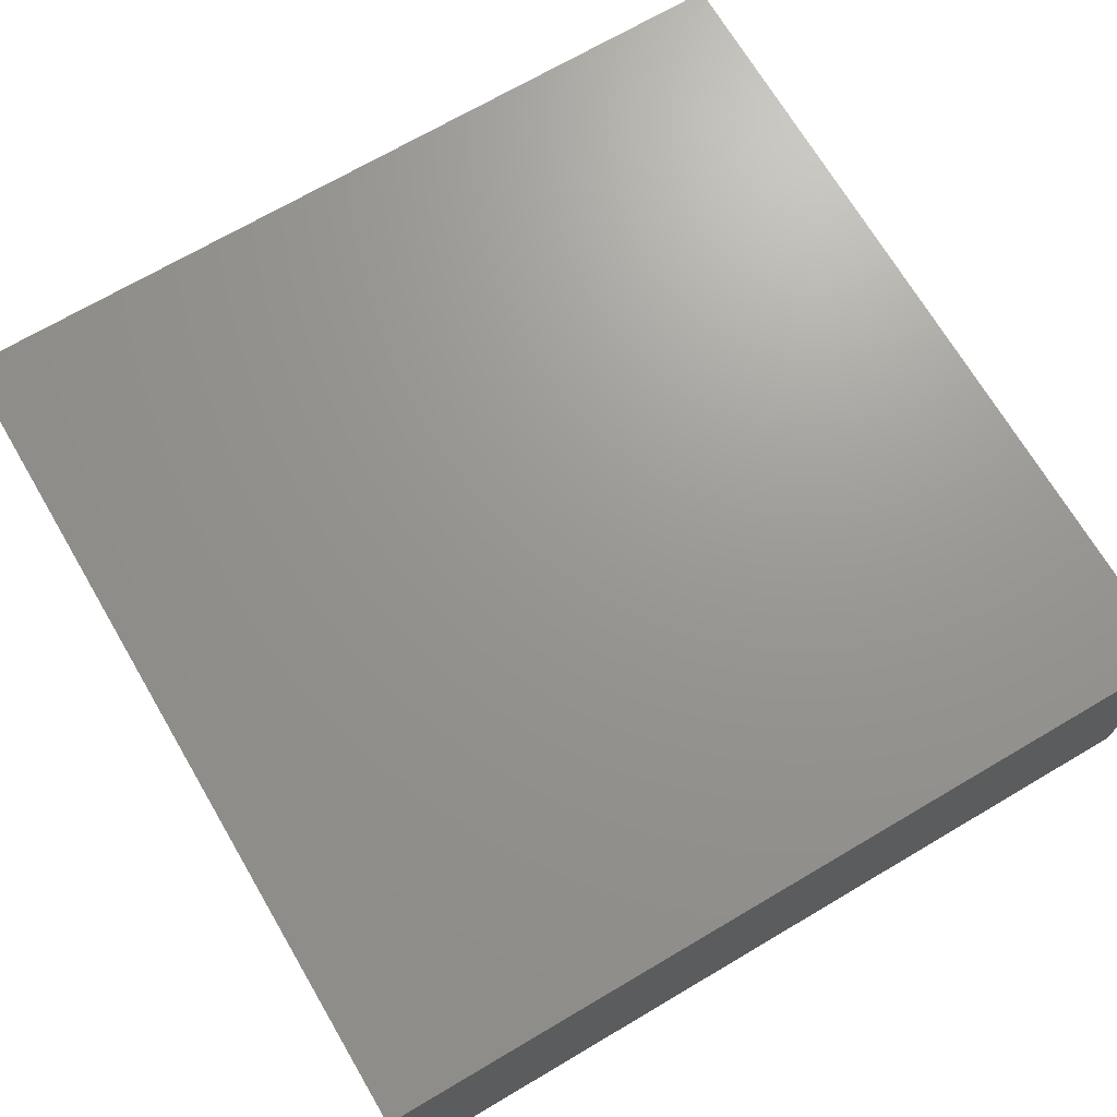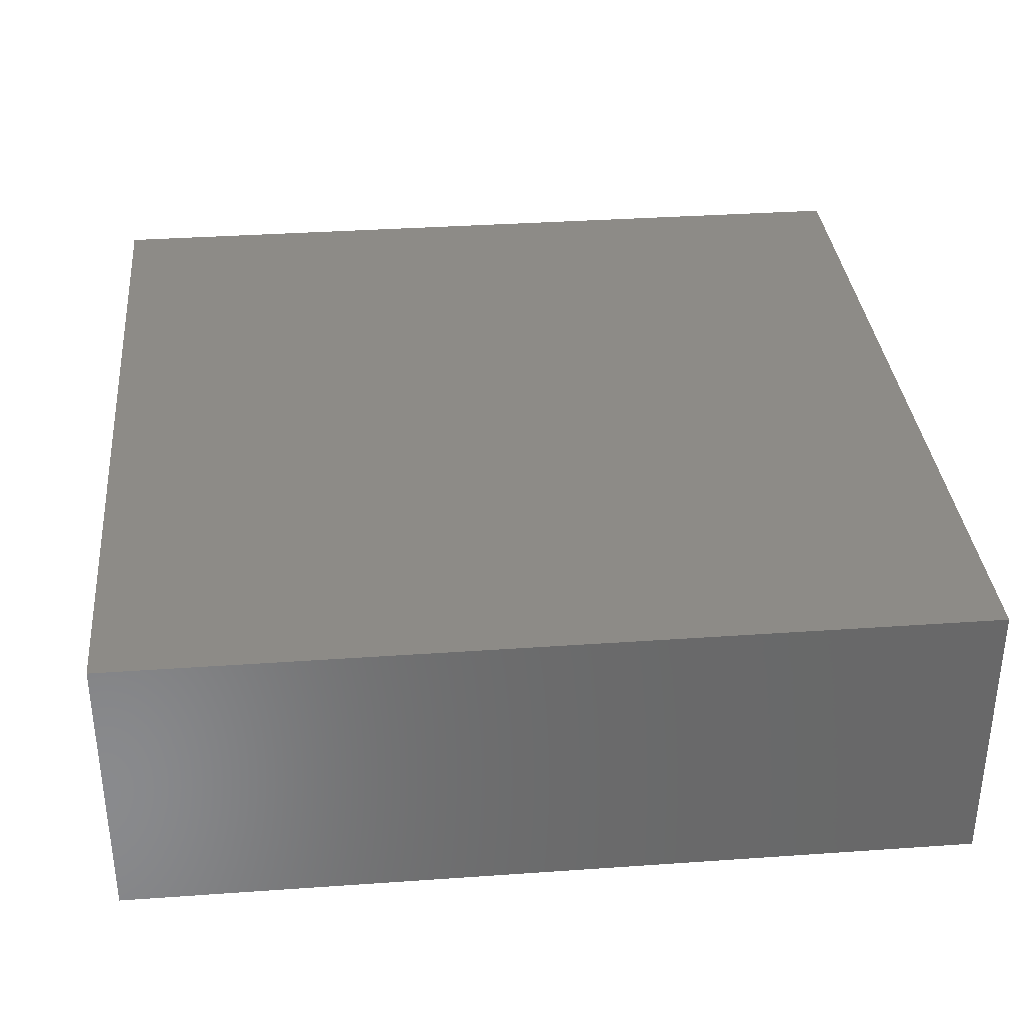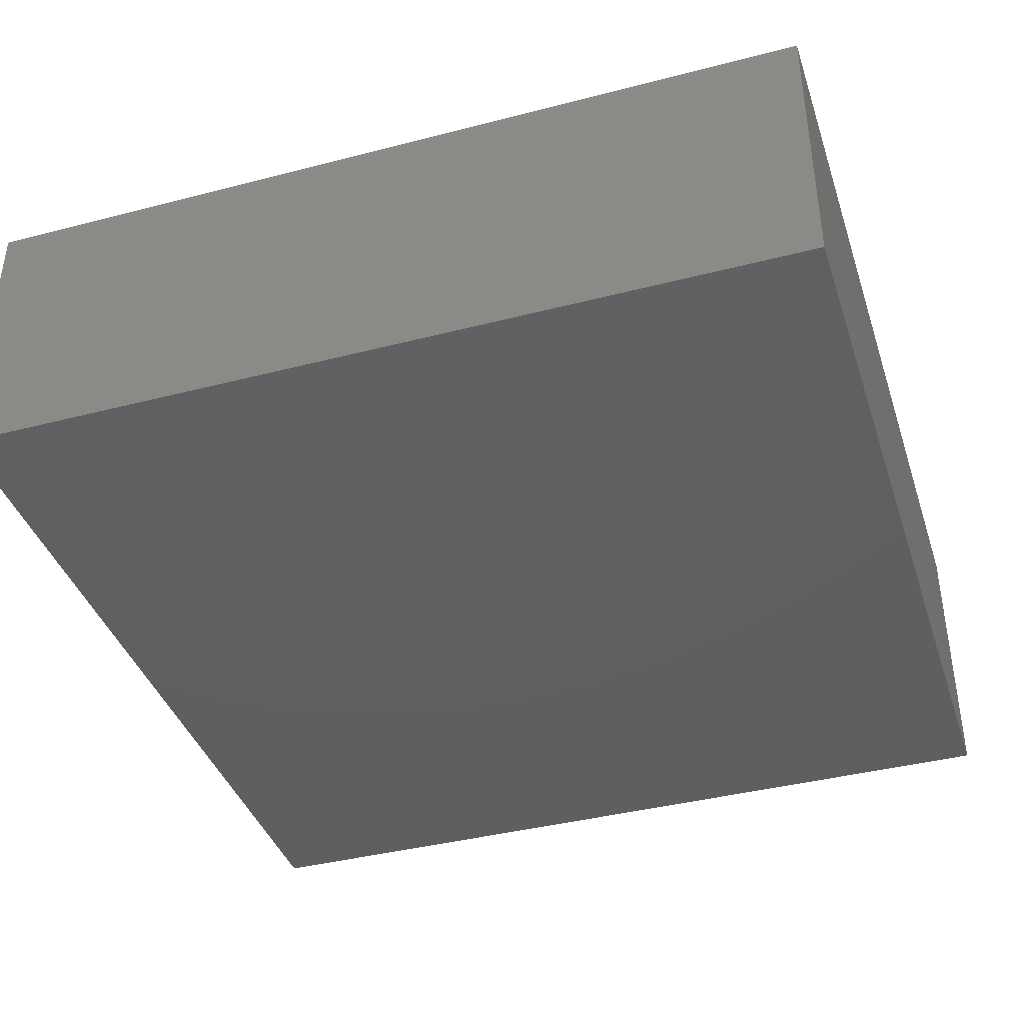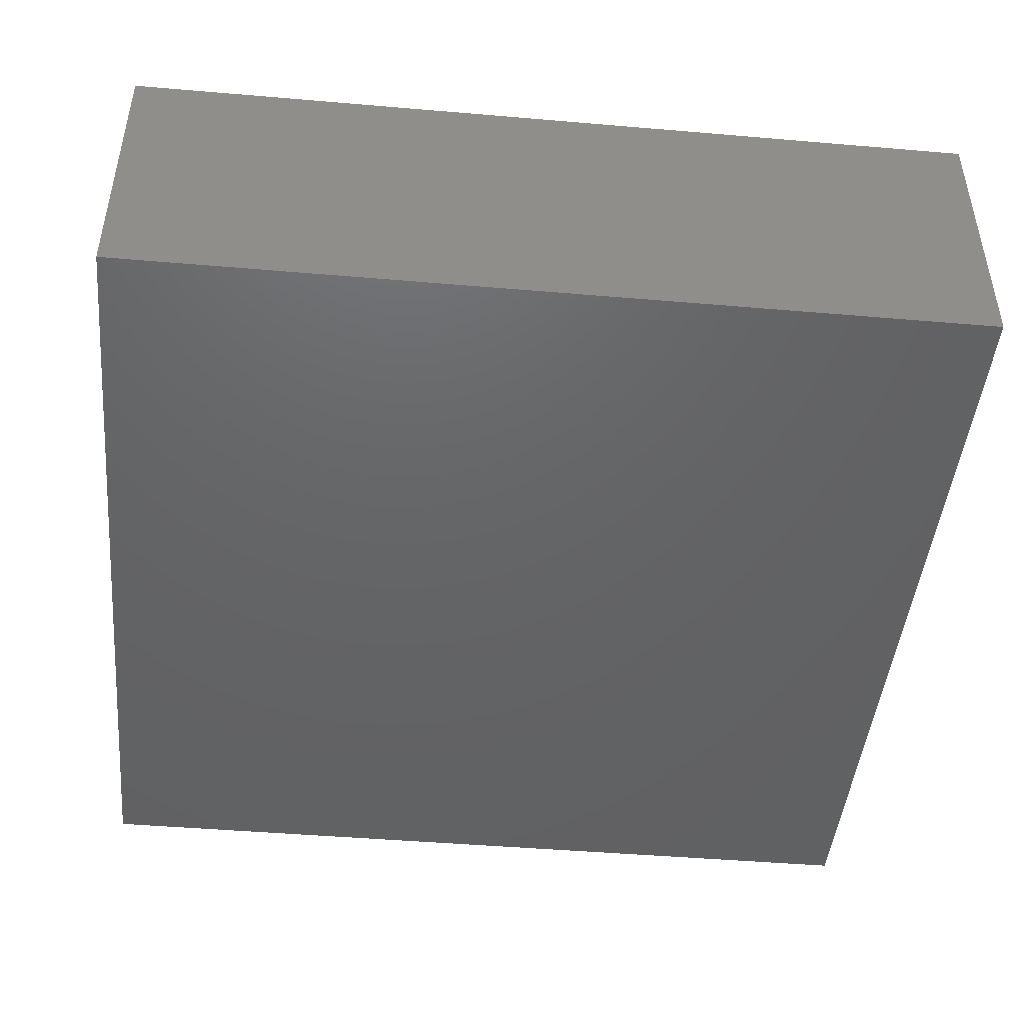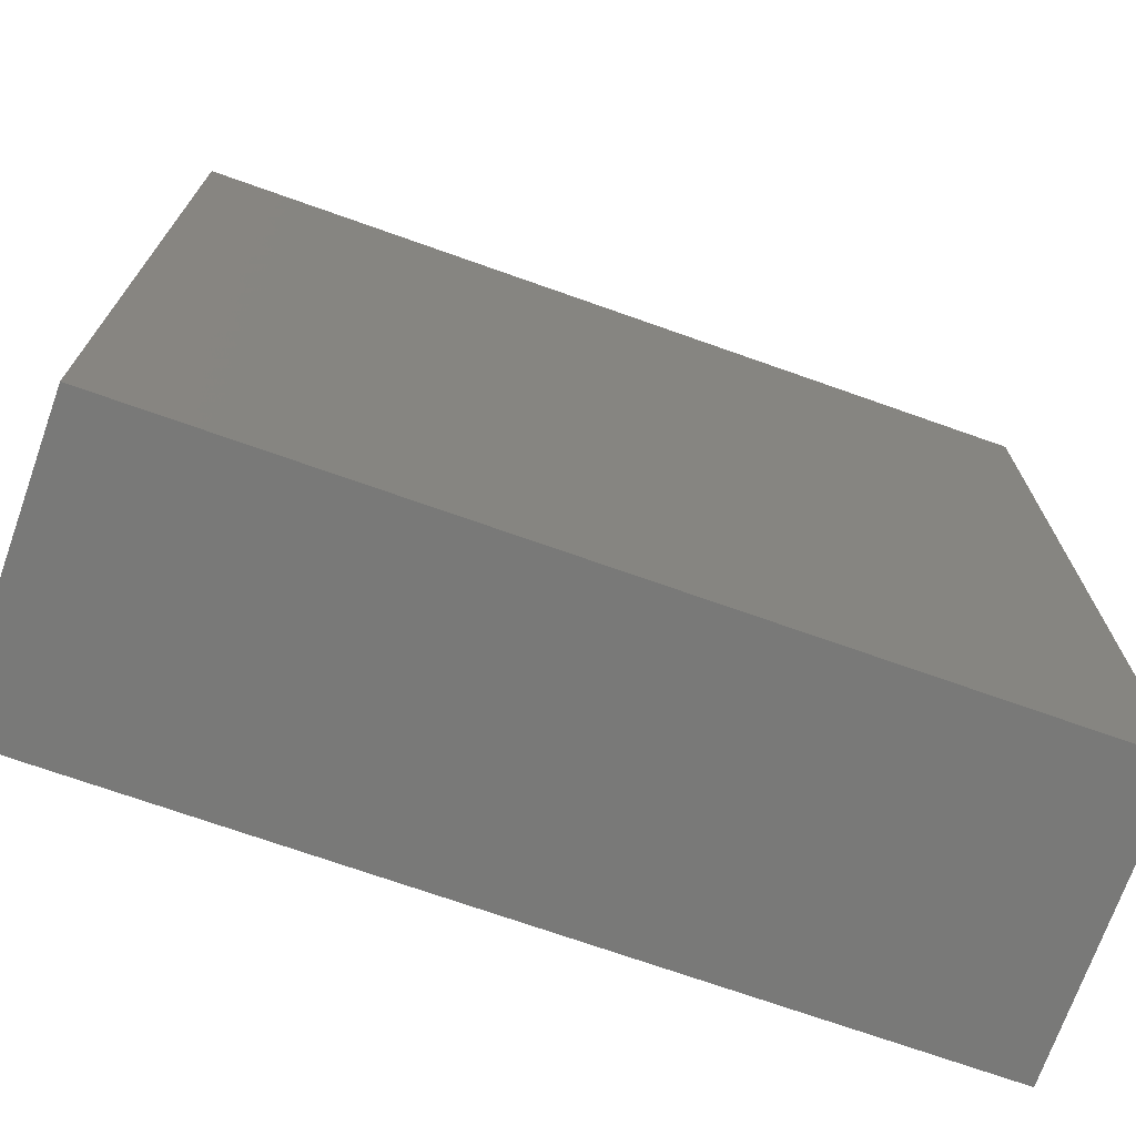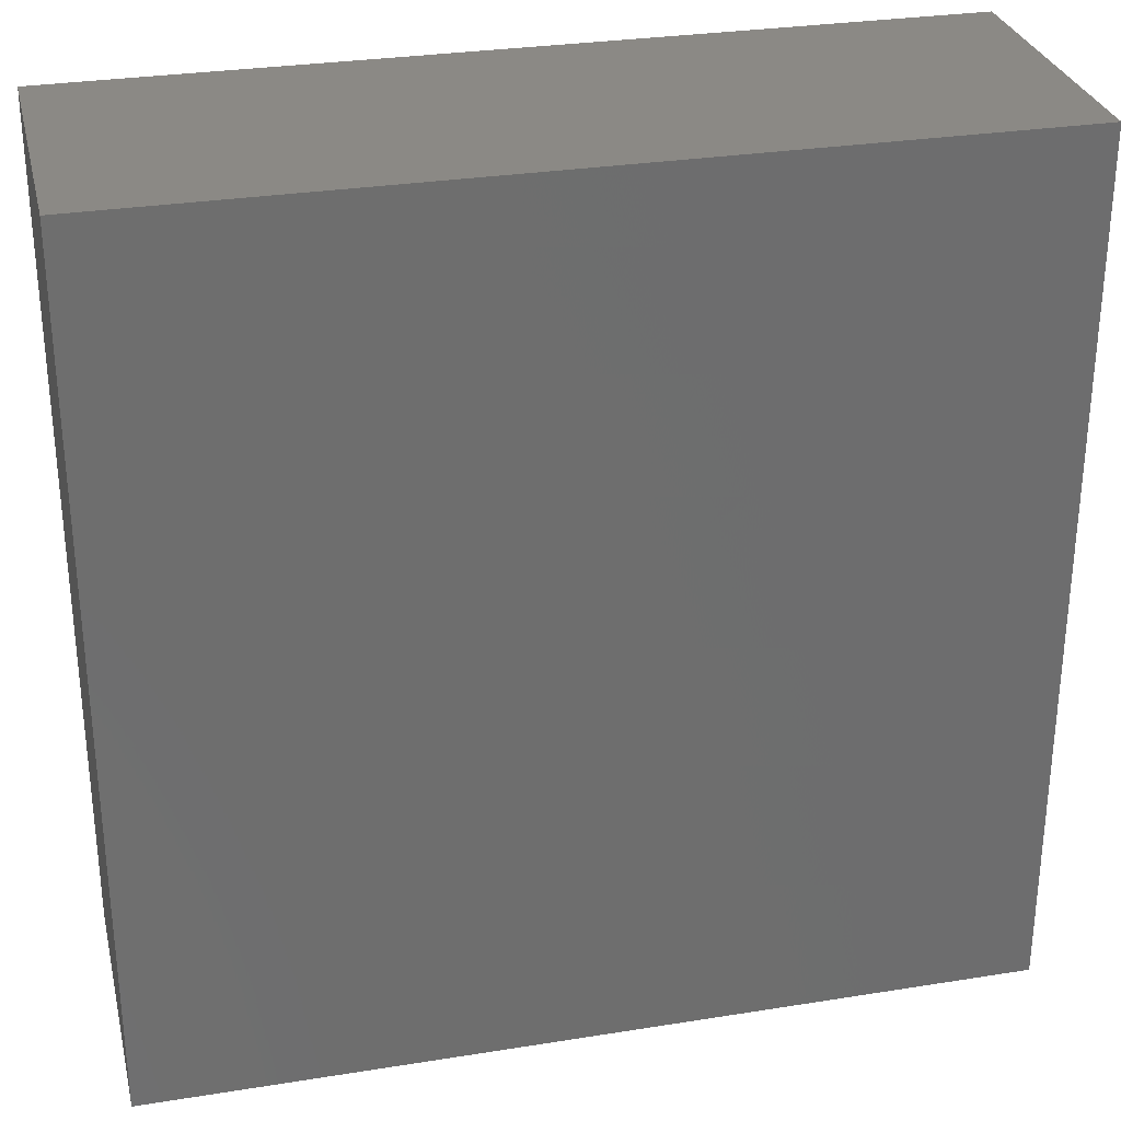
<metadata>
{"format":"stl","ext":"stl","renderer":"f3d","projection":"perspective","resolution":1024,"background":"white","views":[{"elev":70.1,"azim":-120.5,"up":"+Z"},{"elev":34.5,"azim":84.6,"up":"+Z"},{"elev":-39.9,"azim":107.7,"up":"+Z"},{"elev":-45.8,"azim":-5.6,"up":"+Z"},{"elev":-71.9,"azim":-19.5,"up":"+Y"},{"elev":29.7,"azim":-13.2,"up":"+Y"}]}
</metadata>
<code>
# stl→obj: 8 verts, 12 faces
v 33 12.2 0.6
v 33 12.8 0.6
v 33.6 12.8 0.6
v 33.6 12.2 0.6
v 33 12.2 0.8
v 33.6 12.2 0.8
v 33.6 12.8 0.8
v 33 12.8 0.8
f 1 2 3
f 3 4 1
f 1 5 6
f 6 4 1
f 4 6 7
f 7 3 4
f 1 5 8
f 8 2 1
f 2 8 7
f 7 3 2
f 5 8 7
f 7 6 5

</code>
